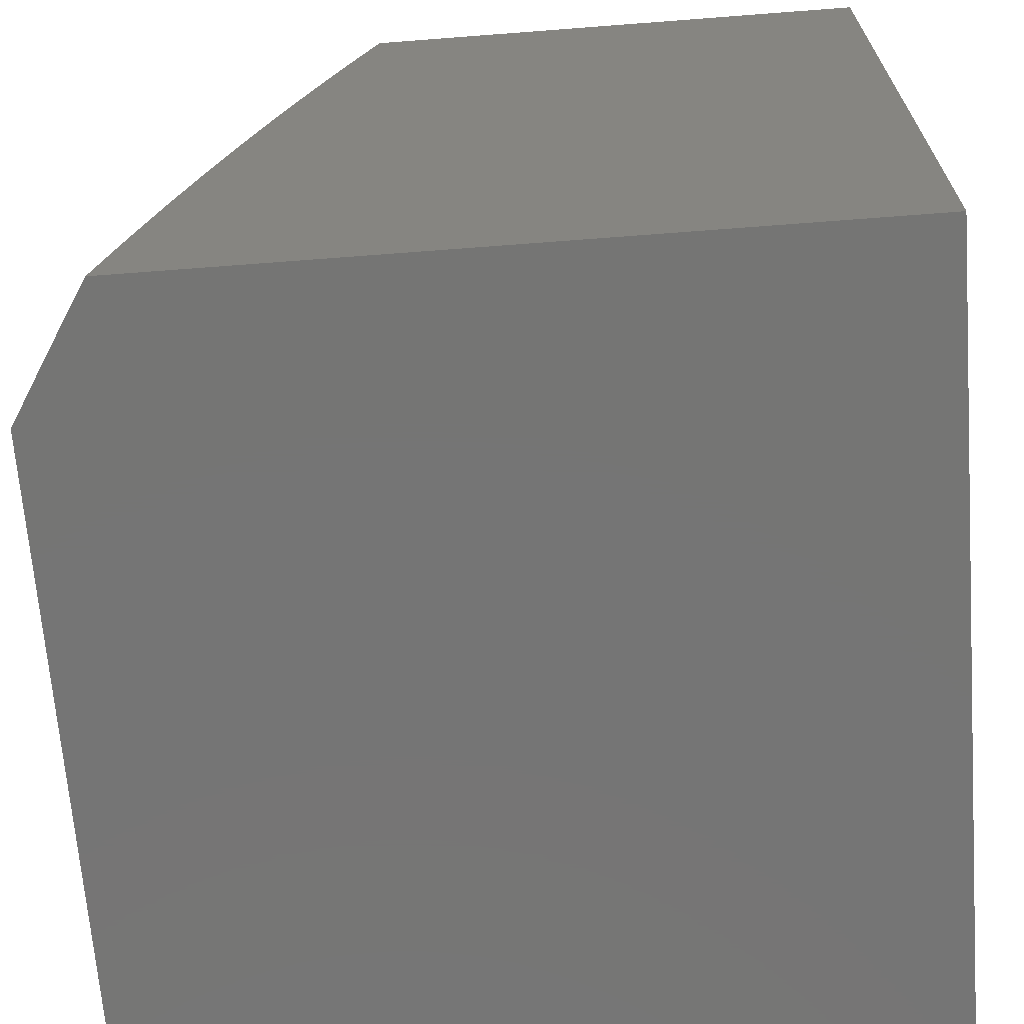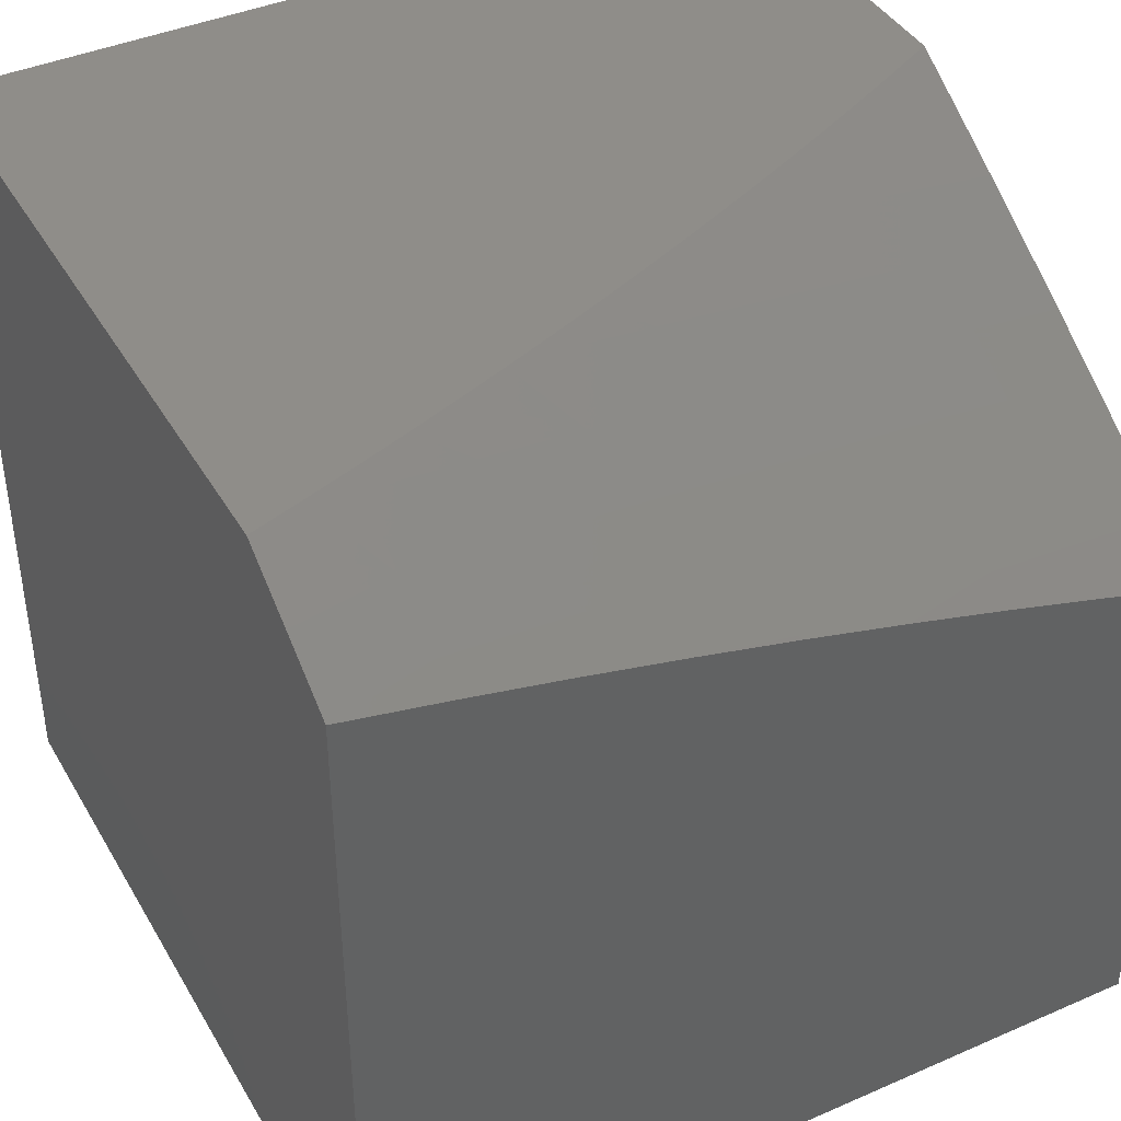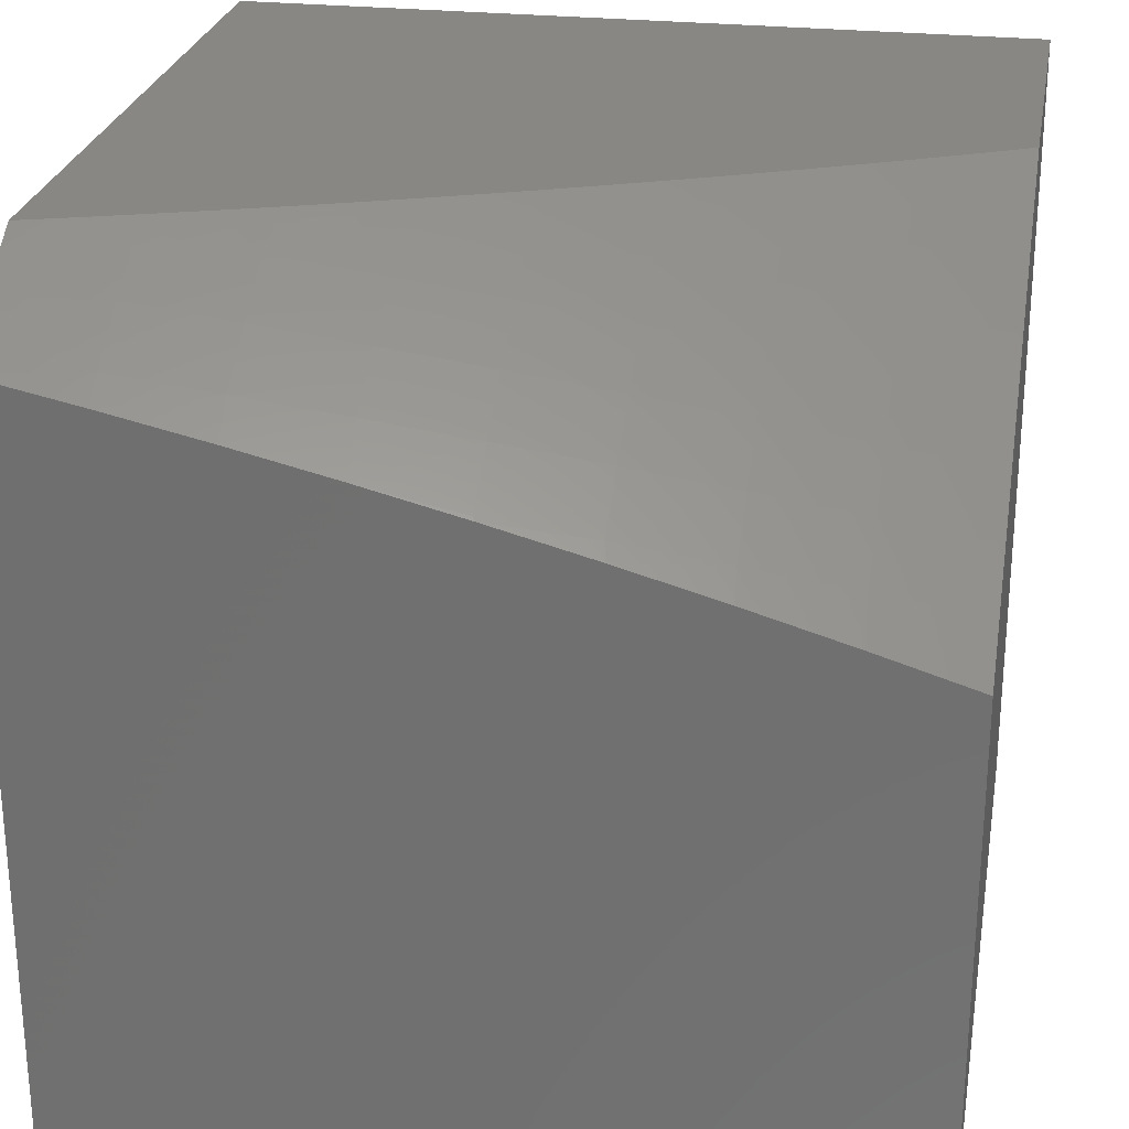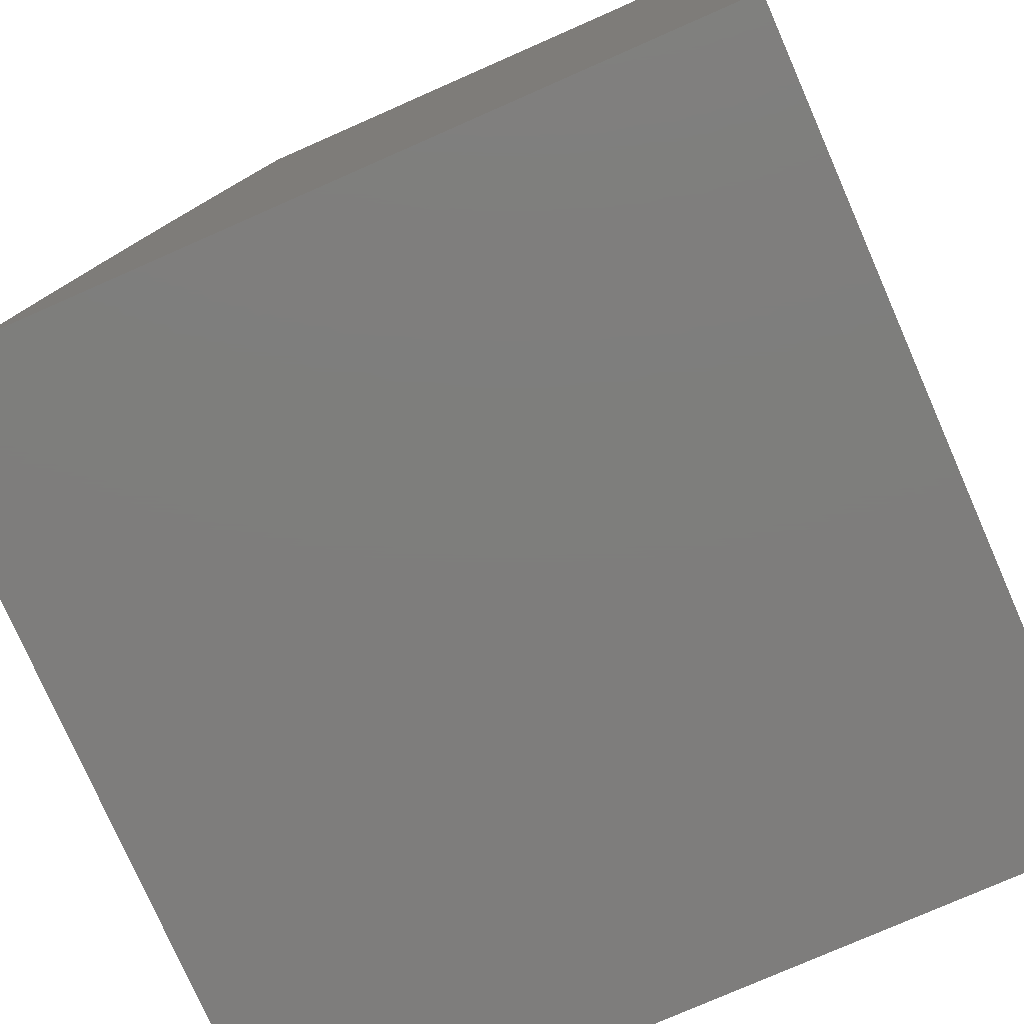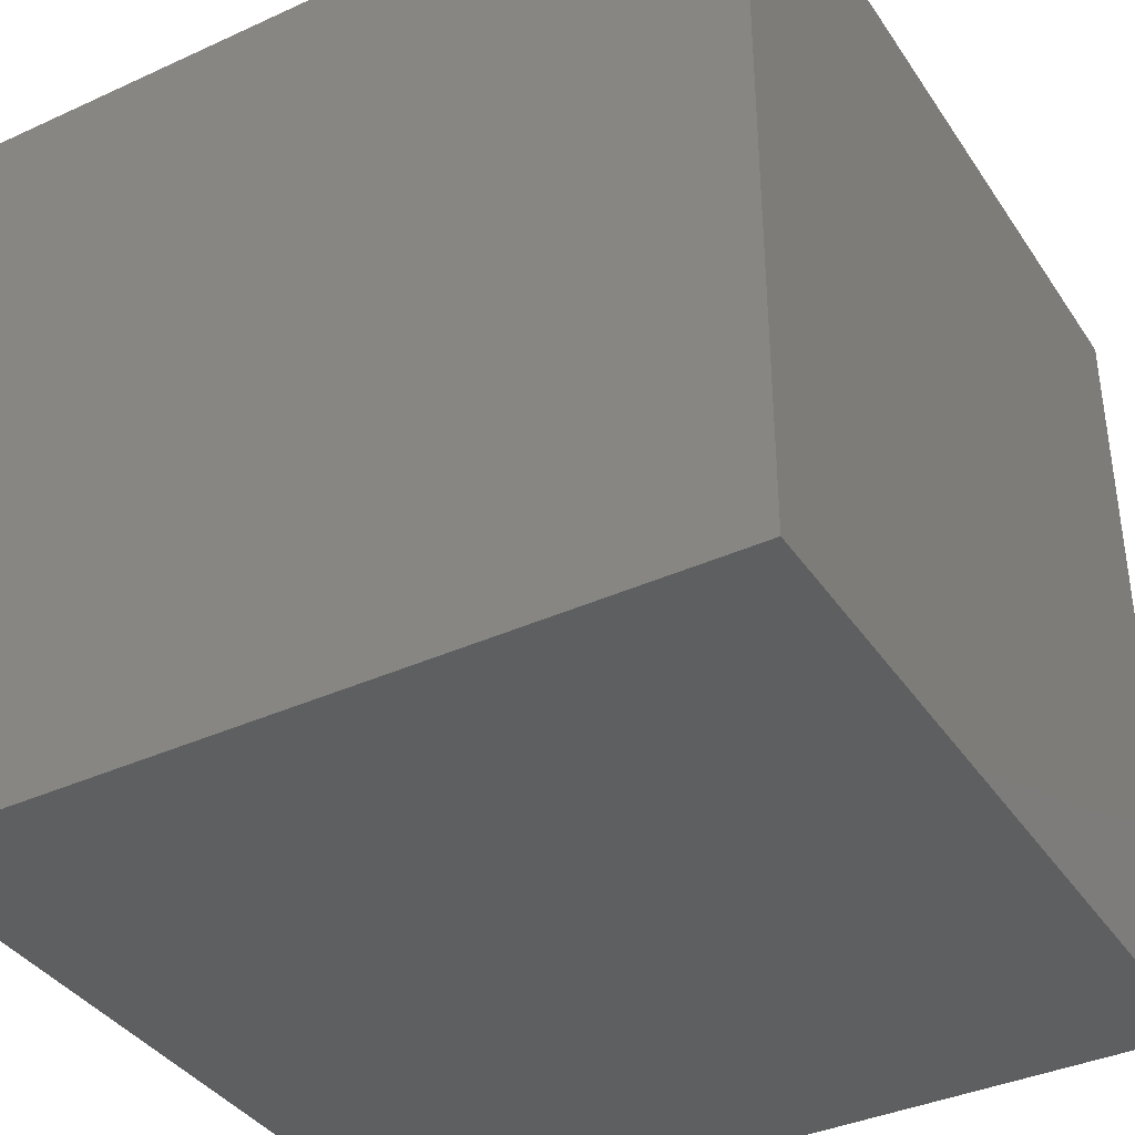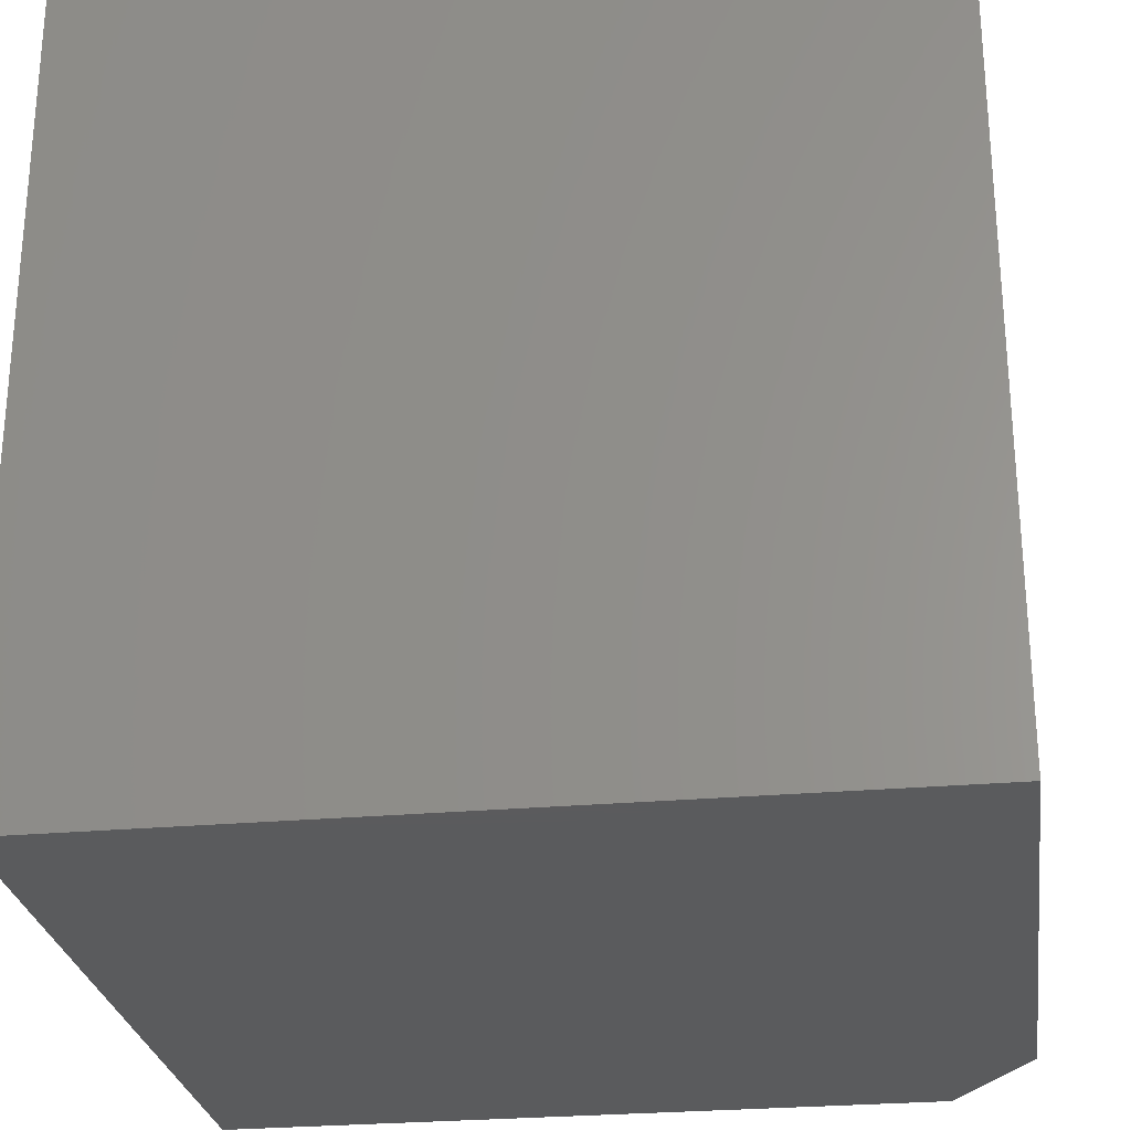
<metadata>
{"format":"stl","ext":"stl","renderer":"f3d","projection":"perspective","resolution":1024,"background":"white","views":[{"elev":-67.5,"azim":-85.6,"up":"+Z"},{"elev":41.3,"azim":-117.9,"up":"+Y"},{"elev":25.9,"azim":-79.9,"up":"+Y"},{"elev":-77.5,"azim":-66.3,"up":"+Z"},{"elev":-38.0,"azim":30.1,"up":"+Z"},{"elev":-26.7,"azim":98.0,"up":"+Z"}]}
</metadata>
<code>
# stl→obj: 74 verts, 144 faces
v -5.819 9 2.064
v -5.841 9 2
v -5.892 8.942 2.125
v -5.921 8.95 2
v -5.965 8.896 2.125
v -6 8.899 2
v -6 8.873 2.126
v -5.952 8.877 2.249
v -6 8.845 2.252
v -5.938 8.856 2.374
v -6 8.815 2.378
v -5.924 8.834 2.499
v -5.996 8.788 2.499
v -5.909 8.812 2.624
v -5.98 8.765 2.624
v -5.893 8.788 2.75
v -5.964 8.741 2.75
v -5.876 8.762 2.875
v -5.947 8.716 2.875
v -5.858 8.736 3
v -5.929 8.69 3
v -6 8.681 2.877
v -6 8.643 3
v -6 8.784 2.503
v -6 8.751 2.628
v -6 8.717 2.753
v -5.786 8.781 3
v -5.804 8.808 2.875
v -5.821 8.833 2.75
v -5.836 8.857 2.624
v -5.851 8.88 2.499
v -5.866 8.902 2.374
v -5.879 8.923 2.249
v -5.715 8.826 3
v -5.732 8.853 2.875
v -5.748 8.878 2.75
v -5.764 8.903 2.624
v -5.779 8.926 2.499
v -5.793 8.948 2.374
v -5.806 8.968 2.249
v -5.819 8.988 2.125
v -5.798 9 2.129
v -5.775 9 2.193
v -5.752 9 2.256
v -5.728 9 2.32
v -5.719 8.993 2.374
v -5.704 9 2.383
v -5.679 9 2.446
v -5.706 8.971 2.499
v -5.653 9 2.509
v -5.691 8.947 2.624
v -5.627 9 2.571
v -5.618 8.992 2.624
v -5.6 9 2.633
v -5.572 9 2.695
v -5.602 8.967 2.75
v -5.543 9 2.757
v -5.586 8.941 2.875
v -5.514 9 2.818
v -5.513 8.985 2.875
v -5.485 9 2.879
v -5.454 9 2.94
v -5.497 8.957 3
v -5.423 9 3
v -5.642 8.871 3
v -5.659 8.897 2.875
v -5.675 8.923 2.75
v -5.57 8.914 3
v -6 8 3
v -6 8 2
v -5 8 2
v -5 9 2
v -5 9 3
v -5 8 3
f 1 2 3
f 3 2 4
f 3 4 5
f 5 4 6
f 5 6 7
f 5 7 8
f 8 7 9
f 8 9 10
f 10 9 11
f 10 11 12
f 12 11 13
f 12 13 14
f 14 13 15
f 14 15 16
f 16 15 17
f 16 17 18
f 18 17 19
f 18 19 20
f 20 19 21
f 21 19 22
f 21 22 23
f 11 24 13
f 13 24 15
f 24 25 15
f 15 25 17
f 25 26 17
f 17 26 19
f 26 22 19
f 20 27 18
f 18 27 28
f 18 28 16
f 16 28 29
f 16 29 14
f 14 29 30
f 14 30 12
f 12 30 31
f 12 31 10
f 10 31 32
f 10 32 8
f 8 32 33
f 8 33 5
f 5 33 3
f 27 34 28
f 28 34 35
f 28 35 29
f 29 35 36
f 29 36 30
f 30 36 37
f 30 37 31
f 31 37 38
f 31 38 32
f 32 38 39
f 32 39 33
f 33 39 40
f 33 40 3
f 3 40 41
f 3 41 1
f 1 41 42
f 42 41 43
f 43 41 40
f 43 40 44
f 44 40 39
f 44 39 45
f 45 39 46
f 45 46 47
f 47 46 48
f 48 46 49
f 48 49 50
f 50 49 51
f 50 51 52
f 52 51 53
f 52 53 54
f 54 53 55
f 55 53 56
f 55 56 57
f 57 56 58
f 57 58 59
f 59 58 60
f 59 60 61
f 61 60 62
f 62 60 63
f 62 63 64
f 34 65 35
f 35 65 66
f 35 66 36
f 36 66 67
f 36 67 37
f 37 67 51
f 37 51 38
f 38 51 49
f 38 49 39
f 39 49 46
f 65 68 66
f 66 68 58
f 66 58 67
f 67 58 56
f 67 56 51
f 51 56 53
f 68 63 58
f 58 63 60
f 23 22 69
f 69 22 26
f 69 26 25
f 69 25 70
f 70 25 24
f 70 24 11
f 11 9 70
f 70 9 7
f 70 7 6
f 6 4 70
f 70 4 2
f 70 2 71
f 71 2 72
f 64 63 73
f 73 63 74
f 74 63 68
f 74 68 65
f 65 34 74
f 74 34 27
f 74 27 69
f 69 27 20
f 69 20 21
f 21 23 69
f 69 70 74
f 74 70 71
f 2 1 72
f 72 1 42
f 72 42 43
f 43 44 72
f 72 44 45
f 72 45 47
f 47 48 72
f 72 48 50
f 72 50 52
f 52 54 72
f 72 54 55
f 72 55 57
f 72 57 73
f 73 57 59
f 73 59 61
f 61 62 73
f 73 62 64
f 74 71 73
f 73 71 72

</code>
